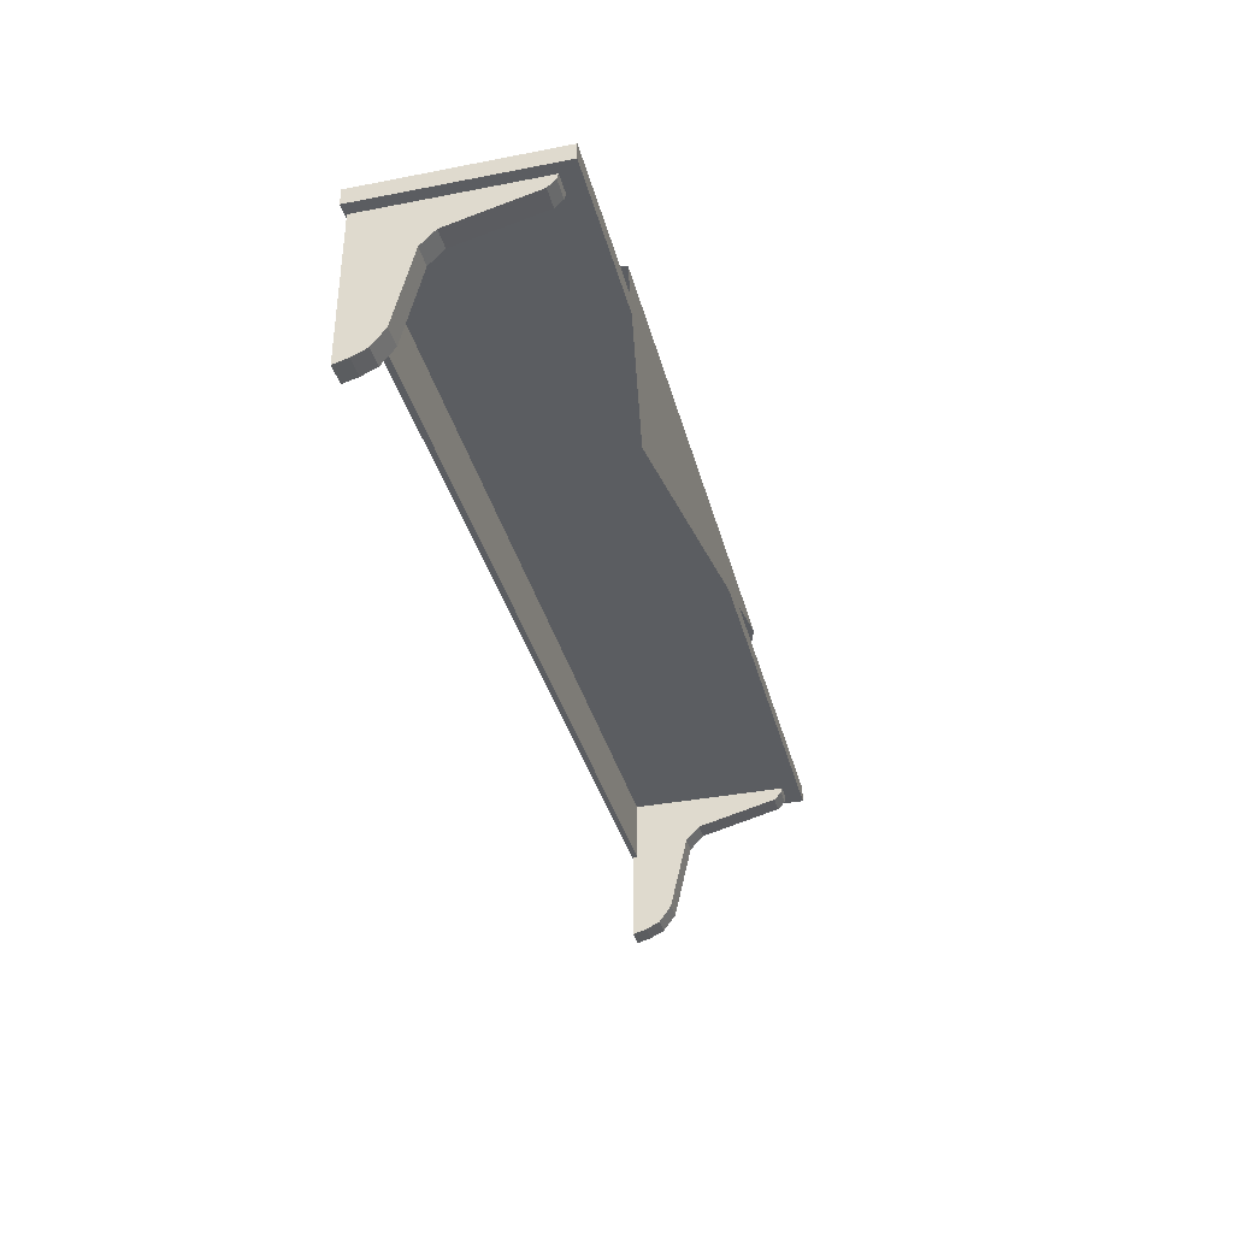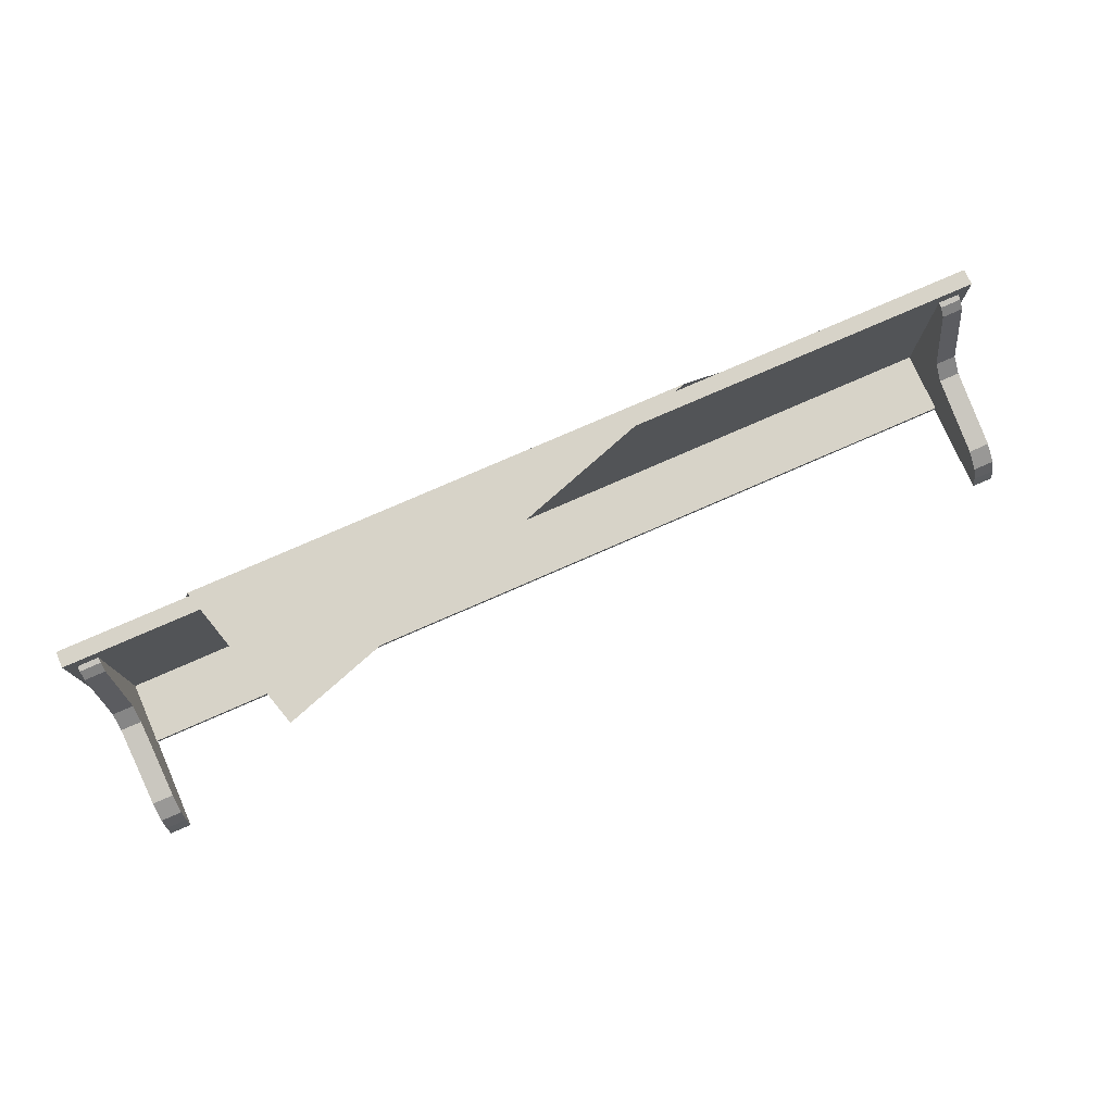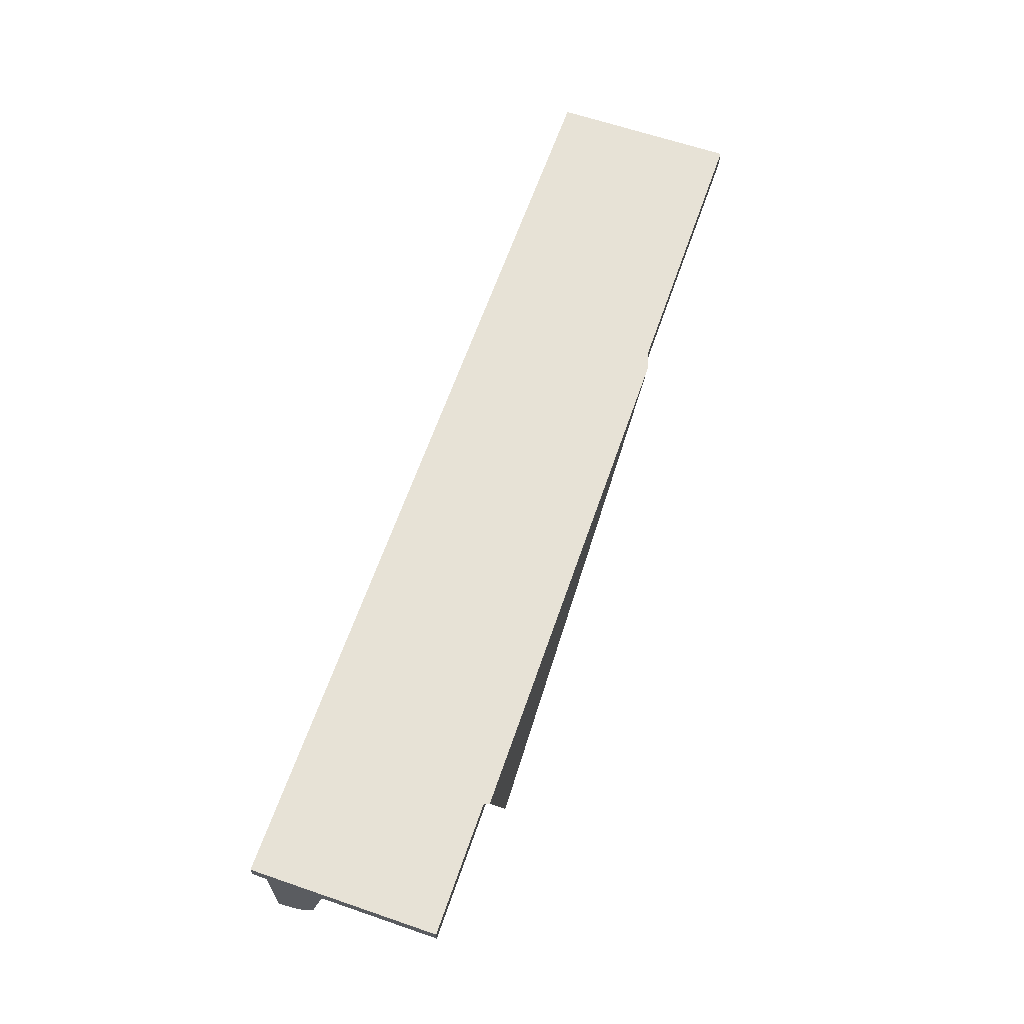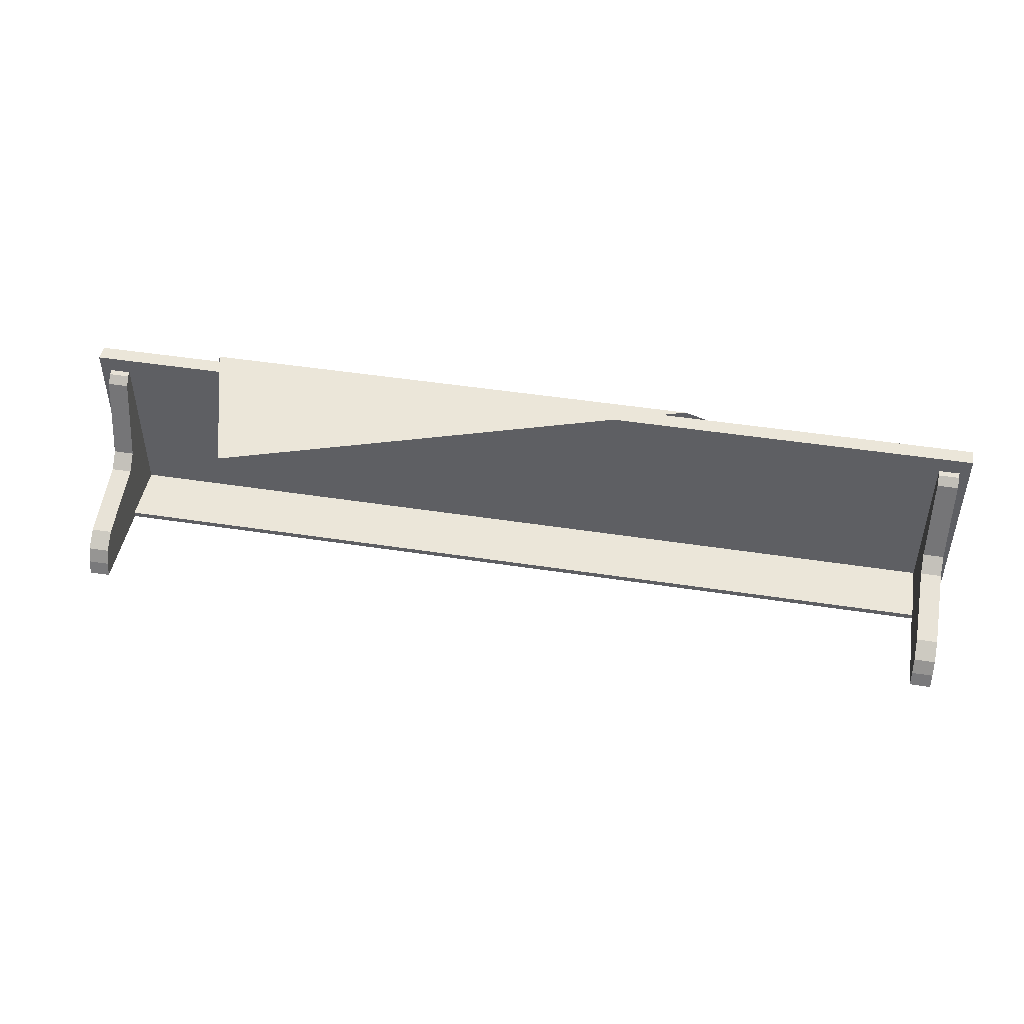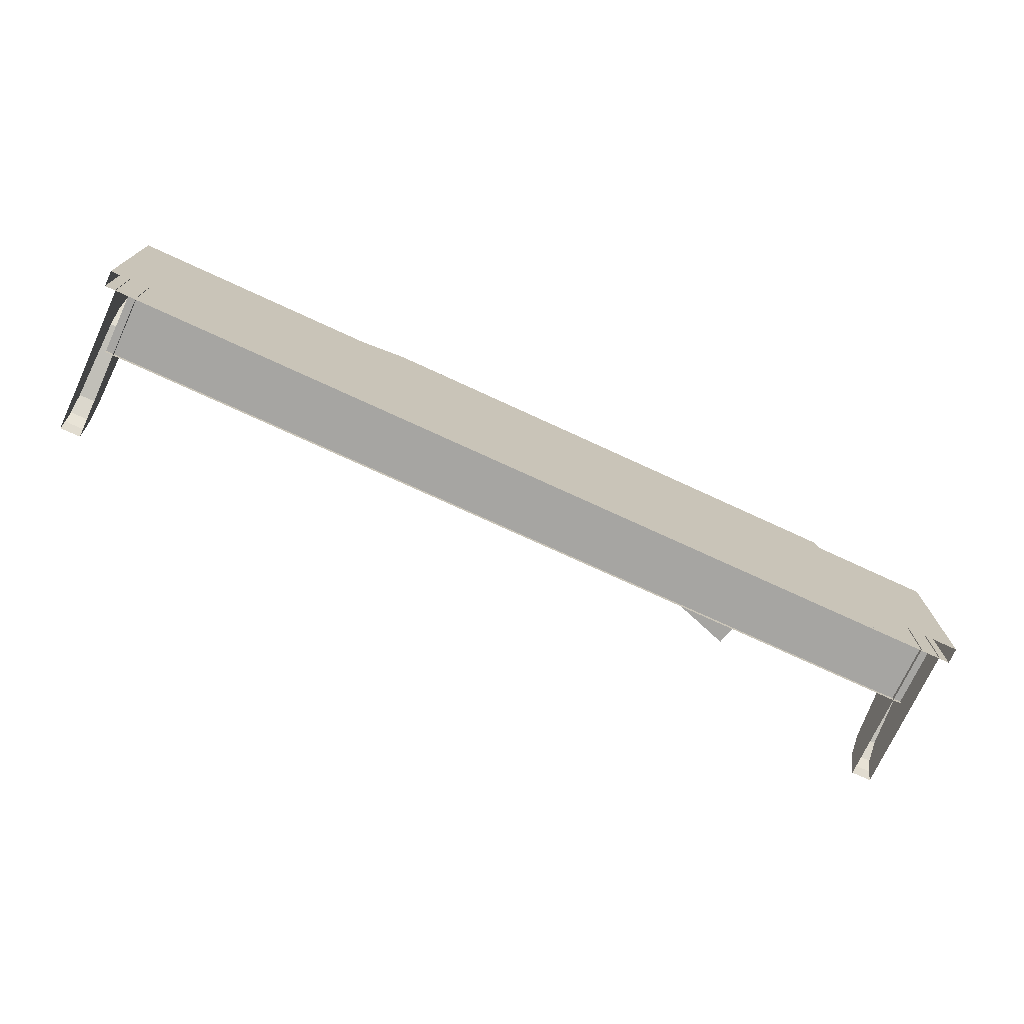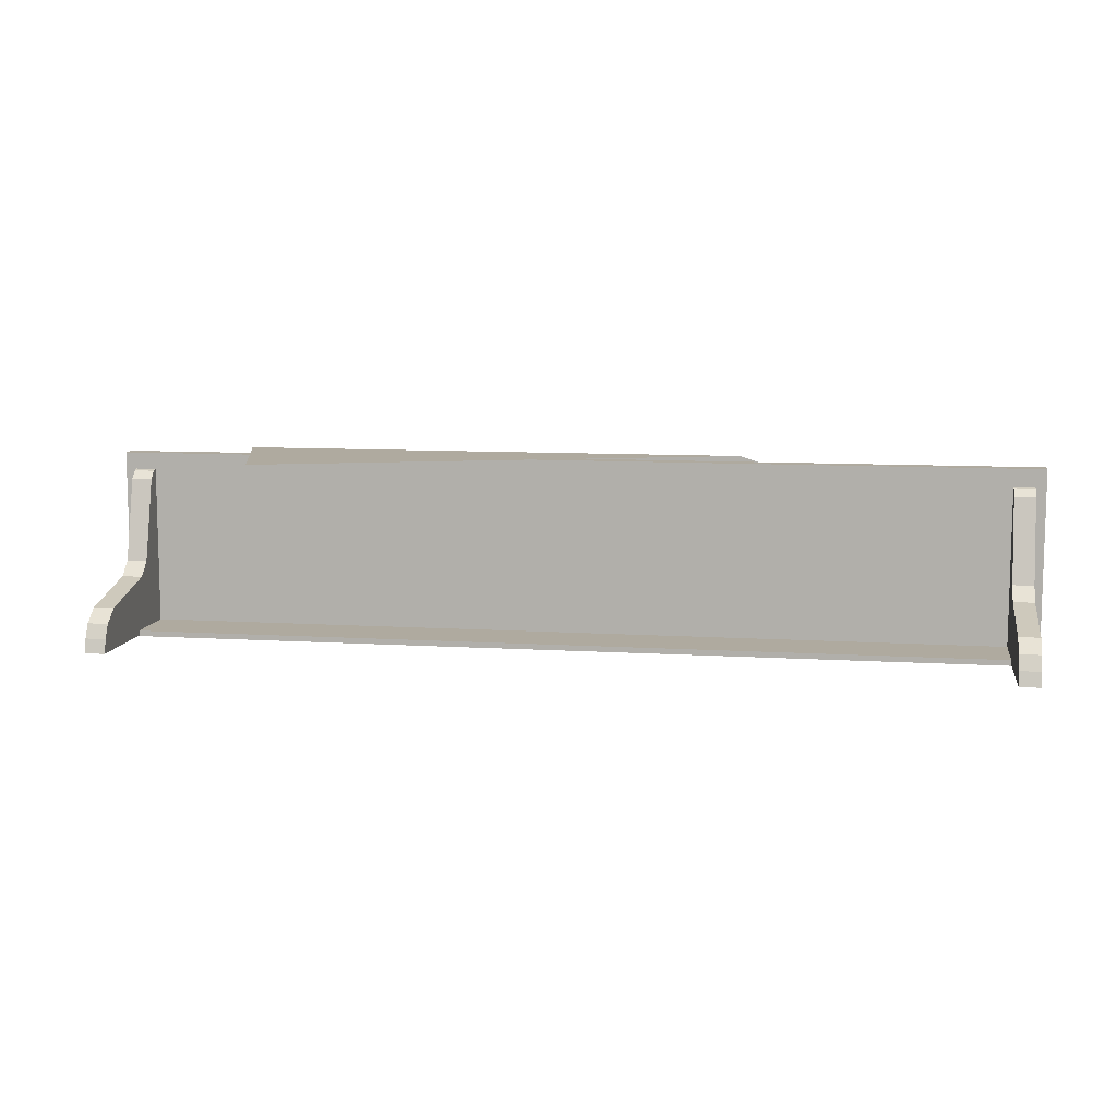
<metadata>
{"format":"obj","ext":"obj","renderer":"f3d","projection":"perspective","resolution":1024,"background":"white","views":[{"elev":-35.9,"azim":-75.8,"up":"+Y"},{"elev":76.6,"azim":-23.7,"up":"+Z"},{"elev":63.6,"azim":-70.9,"up":"+Y"},{"elev":46.7,"azim":10.0,"up":"+Z"},{"elev":-73.6,"azim":155.2,"up":"+Z"},{"elev":9.5,"azim":9.2,"up":"+Z"}]}
</metadata>
<code>
g Chap01_Prop_Shelf_01c
v 1.041 0.002685 0.3048
v 0.2839 -0.2439 0.3048
v 0.2143 0.002685 0.3048
v 1.527 -0.0004549 0.2958
v -0.0001697 -0.0004548 0.2958
v -0.0001697 -0.0004548 -0.00333
v 1.527 -0.0004549 -0.00333
v -0.0001697 -0.02658 0.2958
v 1.527 -0.02658 0.2958
v 1.527 -0.02658 -0.00333
v -0.0001697 -0.02658 -0.00333
v 1.527 -0.0004549 0.2958
v 1.527 -0.02658 0.2958
v -0.0001697 -0.02658 0.2958
v -0.0001697 -0.0004548 0.2958
v -0.0001697 -0.0004548 0.2958
v -0.0001697 -0.02658 0.2958
v -0.0001697 -0.02658 -0.00333
v -0.0001697 -0.0004548 -0.00333
v 1.527 -0.0004549 0.2958
v 1.527 -0.0004549 -0.00333
v 1.527 -0.02658 -0.00333
v 1.527 -0.02658 0.2958
v 0.03609 -0.1266 0.007737
v 1.489 -0.1266 0.007737
v 1.489 -0.1266 -0.00149
v 0.03609 -0.1266 -0.00149
v 0.03609 -0.02658 0.007737
v 1.489 -0.02658 0.007737
v 1.489 -0.1266 0.007737
v 0.03609 -0.1266 0.007737
v 0.2143 0.002685 0.3048
v 0.1681 0.002685 0.1544
v 0.6357 0.002685 0.005745
v 1.041 0.002685 0.3048
v 1.437 0.002685 0.1829
v 1.383 0.002685 0.005327
v 0.05139 -0.03489 0.2659
v 0.01752 -0.02501 0.2686
v 0.05139 -0.02501 0.2686
v 0.01752 -0.03489 0.2659
v 0.05139 -0.04717 0.2534
v 0.01752 -0.04717 0.2534
v 0.05139 -0.08226 0.1185
v 0.01752 -0.08226 0.1185
v 0.05139 -0.1061 0.09571
v 0.01752 -0.1061 0.09571
v 0.01752 -0.2306 0.06609
v 0.05139 -0.2306 0.06609
v 0.05139 -0.2578 0.04546
v 0.01752 -0.2578 0.04546
v 0.01752 -0.2688 0.02258
v 0.05139 -0.2688 0.02258
v 0.05139 -0.2753 -0.0003051
v 0.01752 -0.2753 -0.0003051
v 0.05139 -0.2306 0.06609
v 0.05139 -0.2688 0.02258
v 0.05139 -0.2578 0.04546
v 0.05139 -0.2753 -0.0003051
v 0.05139 -0.1061 0.09571
v 0.05139 -0.02501 -0.0003051
v 0.05139 -0.08226 0.1185
v 0.05139 -0.04717 0.2534
v 0.05139 -0.02501 0.2686
v 0.05139 -0.03489 0.2659
v 0.01752 -0.2688 0.02258
v 0.01752 -0.2306 0.06609
v 0.01752 -0.2578 0.04546
v 0.01752 -0.2753 -0.0003051
v 0.01752 -0.1061 0.09571
v 0.01752 -0.02501 -0.0003051
v 0.01752 -0.08226 0.1185
v 0.01752 -0.04717 0.2534
v 0.01752 -0.02501 0.2686
v 0.01752 -0.03489 0.2659
v 1.51 -0.03489 0.2659
v 1.476 -0.02501 0.2686
v 1.51 -0.02501 0.2686
v 1.476 -0.03489 0.2659
v 1.51 -0.04717 0.2534
v 1.476 -0.04717 0.2534
v 1.51 -0.08226 0.1185
v 1.476 -0.08226 0.1185
v 1.51 -0.1061 0.09571
v 1.476 -0.1061 0.09571
v 1.476 -0.2306 0.06609
v 1.51 -0.2306 0.06609
v 1.51 -0.2578 0.04546
v 1.476 -0.2578 0.04546
v 1.476 -0.2688 0.02258
v 1.51 -0.2688 0.02258
v 1.51 -0.2753 -0.0003052
v 1.476 -0.2753 -0.0003052
v 1.51 -0.2306 0.06609
v 1.51 -0.2688 0.02258
v 1.51 -0.2578 0.04546
v 1.51 -0.2753 -0.0003052
v 1.51 -0.1061 0.09571
v 1.51 -0.02501 -0.0003052
v 1.51 -0.08226 0.1185
v 1.51 -0.04717 0.2534
v 1.51 -0.02501 0.2686
v 1.51 -0.03489 0.2659
v 1.476 -0.2688 0.02258
v 1.476 -0.2306 0.06609
v 1.476 -0.2578 0.04546
v 1.476 -0.2753 -0.0003052
v 1.476 -0.1061 0.09571
v 1.476 -0.02501 -0.0003052
v 1.476 -0.08226 0.1185
v 1.476 -0.04717 0.2534
v 1.476 -0.02501 0.2686
v 1.476 -0.03489 0.2659
g Chap01_Prop_Shelf_01c_0
f 3 2 1
f 6 5 4
f 7 6 4
f 10 9 8
f 11 10 8
f 14 13 12
f 15 14 12
f 18 17 16
f 19 18 16
f 22 21 20
f 23 22 20
f 26 25 24
f 27 26 24
f 30 29 28
f 31 30 28
f 34 33 32
f 35 34 32
f 34 35 36
f 37 34 36
f 40 39 38
f 39 41 38
f 42 38 41
f 43 42 41
f 44 42 43
f 45 44 43
f 46 44 45
f 47 46 45
f 46 47 48
f 49 46 48
f 49 48 50
f 48 51 50
f 51 52 50
f 52 53 50
f 53 52 54
f 52 55 54
f 58 57 56
f 57 59 56
f 56 59 60
f 59 61 60
f 62 60 61
f 63 62 61
f 64 63 61
f 65 63 64
f 68 67 66
f 67 69 66
f 67 70 69
f 70 71 69
f 70 72 71
f 72 73 71
f 73 74 71
f 75 74 73
f 78 77 76
f 77 79 76
f 80 76 79
f 81 80 79
f 82 80 81
f 83 82 81
f 84 82 83
f 85 84 83
f 84 85 86
f 87 84 86
f 87 86 88
f 86 89 88
f 89 90 88
f 90 91 88
f 91 90 92
f 90 93 92
f 96 95 94
f 95 97 94
f 94 97 98
f 97 99 98
f 100 98 99
f 101 100 99
f 102 101 99
f 103 101 102
f 106 105 104
f 105 107 104
f 105 108 107
f 108 109 107
f 108 110 109
f 110 111 109
f 111 112 109
f 113 112 111

</code>
